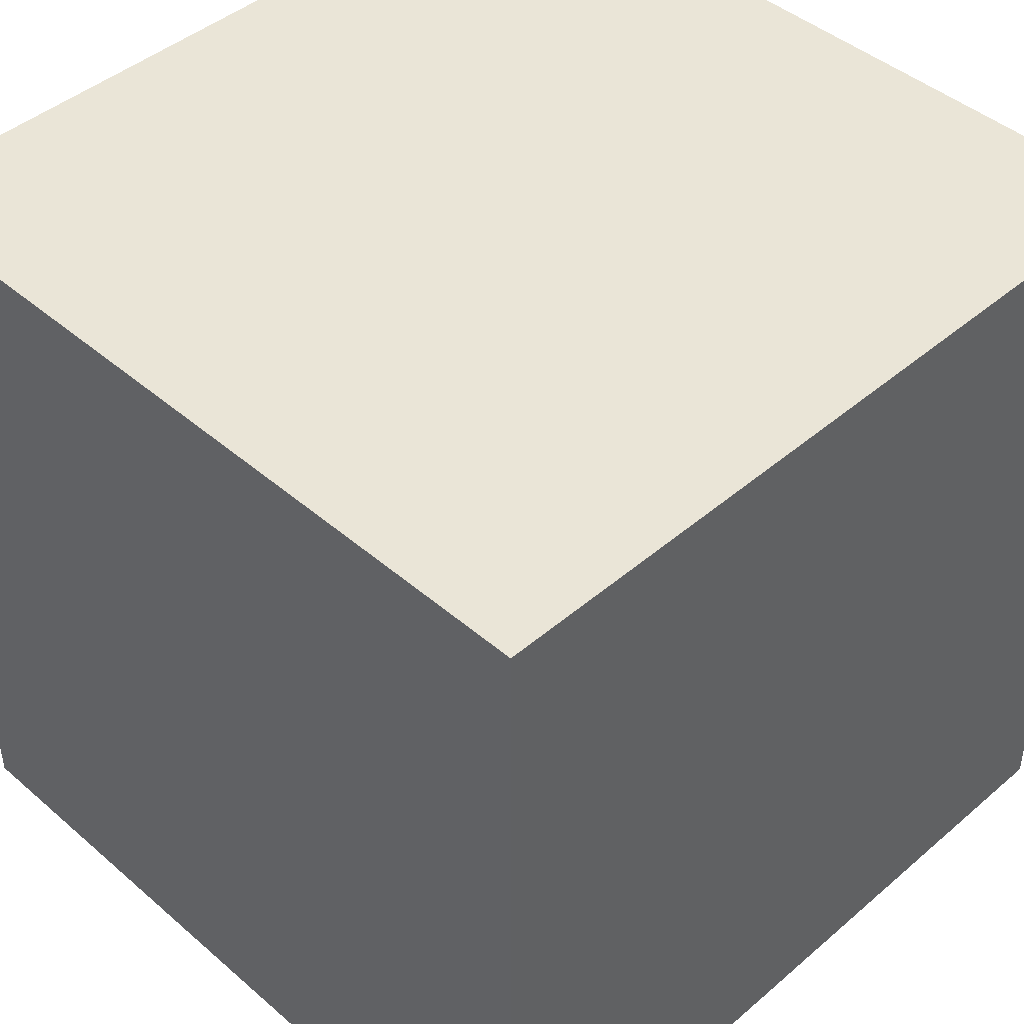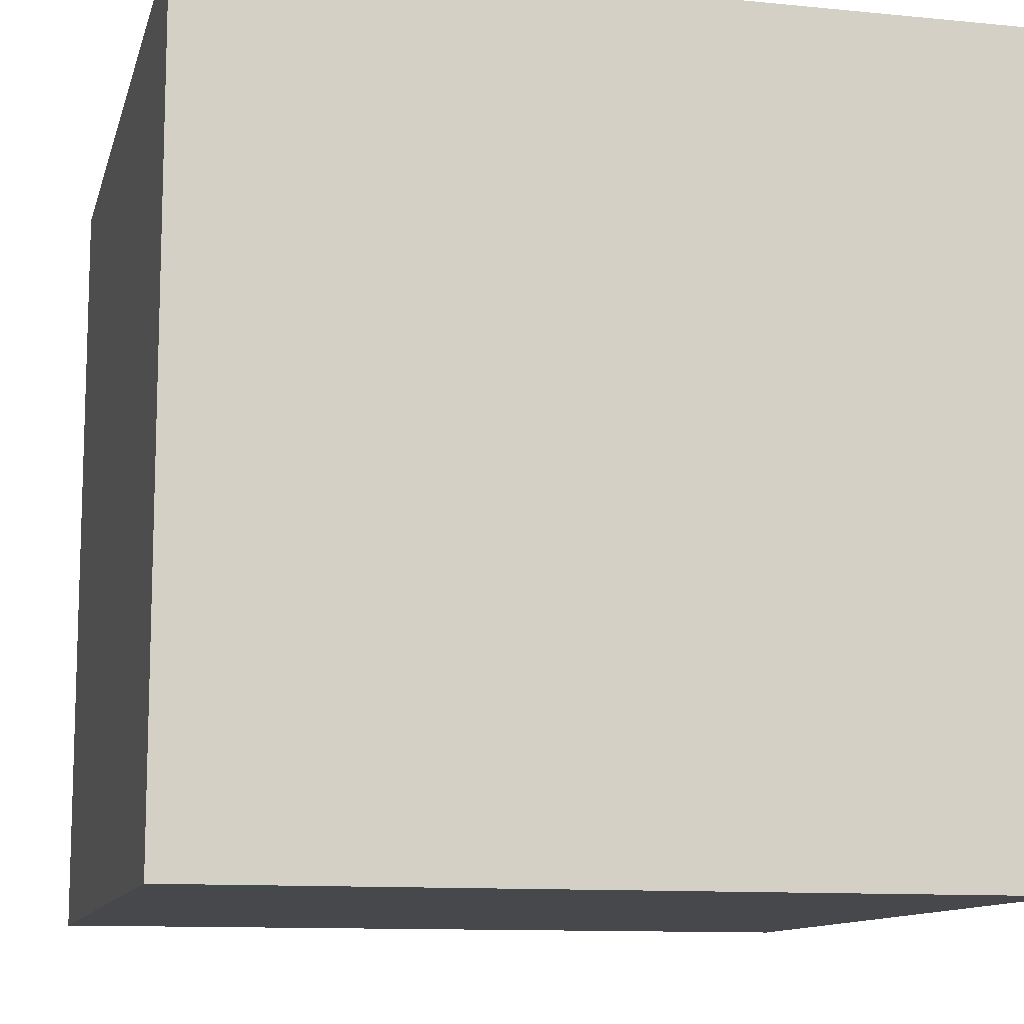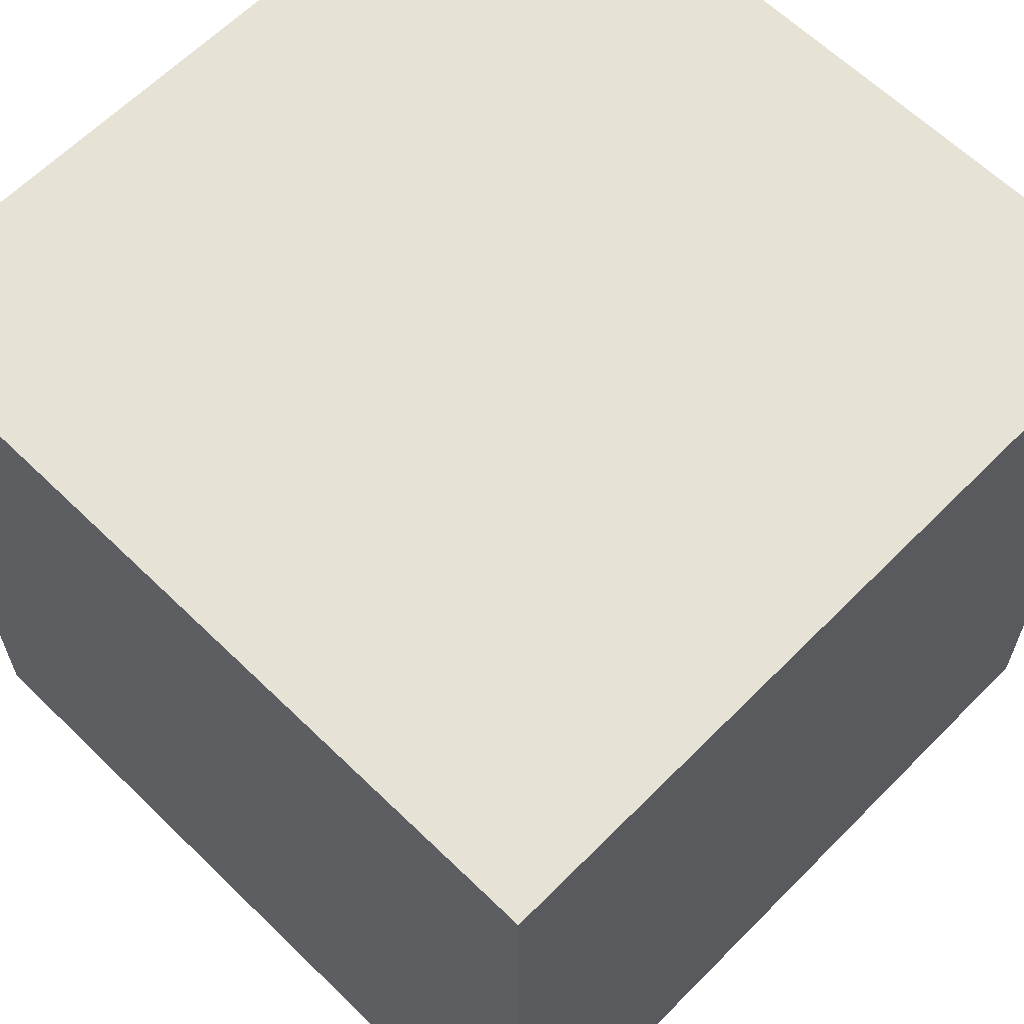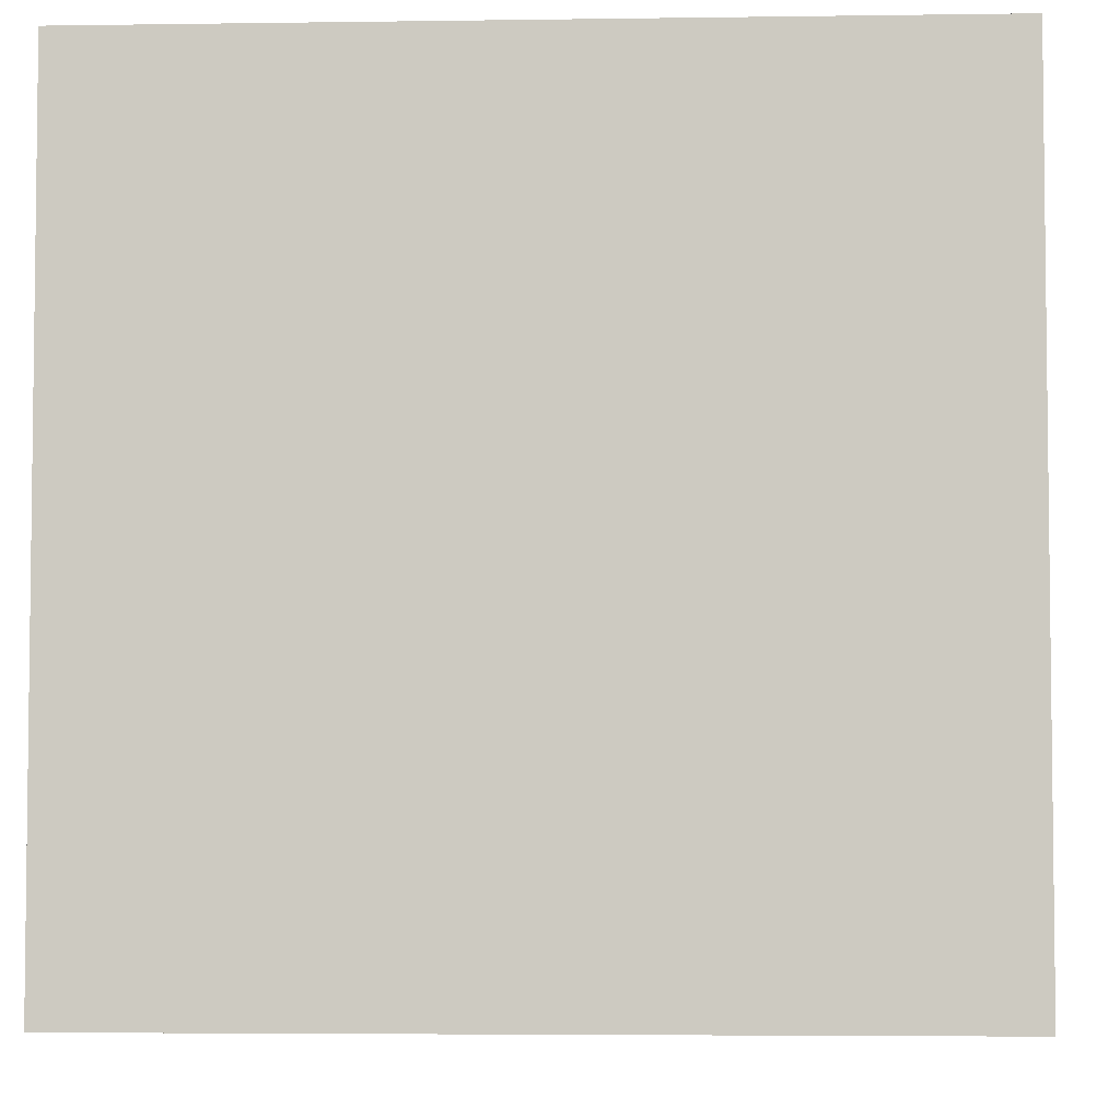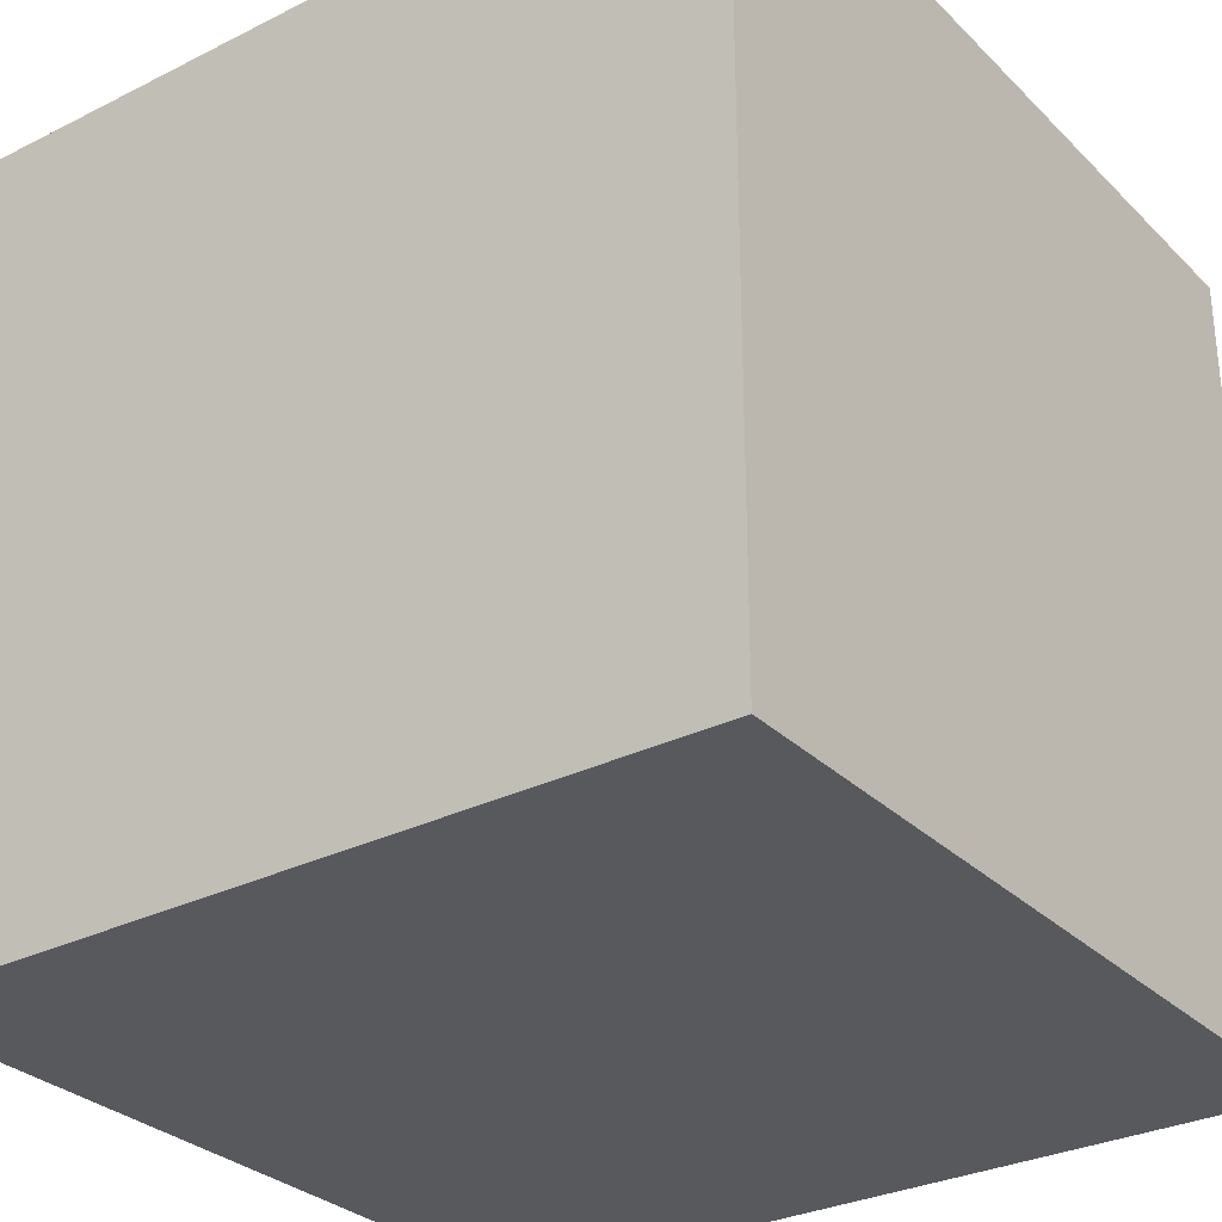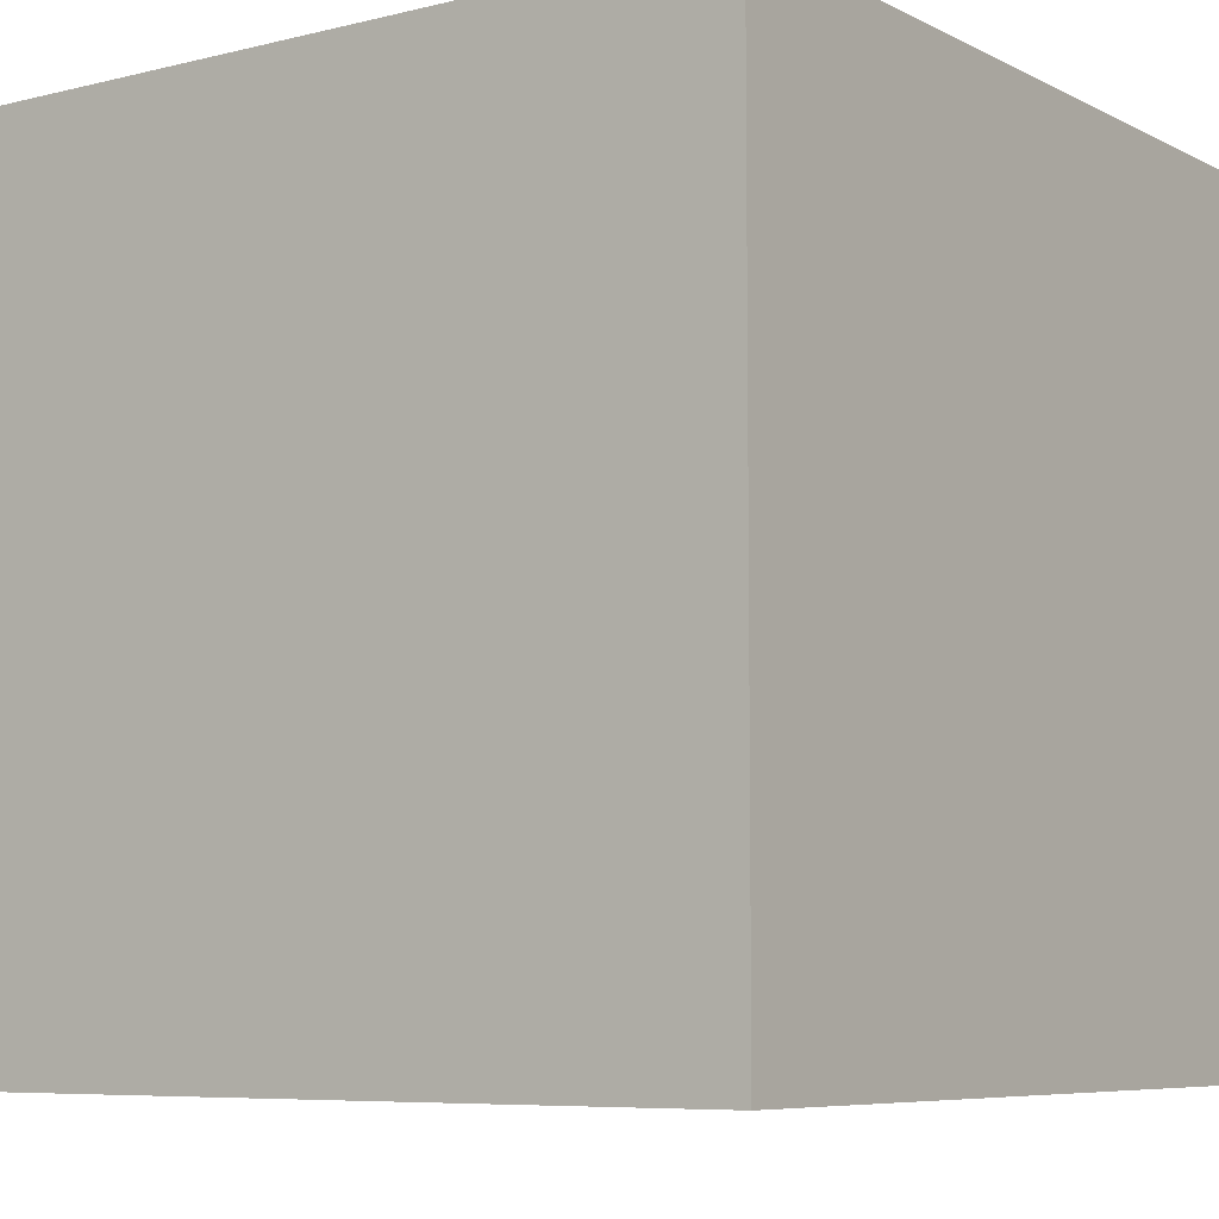
<metadata>
{"format":"obj","ext":"obj","renderer":"f3d","projection":"perspective","resolution":1024,"background":"white","views":[{"elev":44.4,"azim":-44.9,"up":"+Z"},{"elev":-11.3,"azim":76.4,"up":"+Y"},{"elev":62.9,"azim":-45.5,"up":"+Y"},{"elev":-4.5,"azim":-177.3,"up":"+Z"},{"elev":-30.2,"azim":36.0,"up":"+Z"},{"elev":-7.0,"azim":35.5,"up":"+Z"}]}
</metadata>
<code>
o cube
v -0.5 -0.5 0.5
v -0.5 0.5 0.5
v -0.5 -0.5 -0.5
v -0.5 0.5 -0.5
v 0.5 -0.5 0.5
v 0.5 0.5 0.5
v 0.5 -0.5 -0.5
v 0.5 0.5 -0.5
f 1 7 5
f 1 3 7
f 1 4 3
f 1 2 4
f 3 8 7
f 3 4 8
f 5 7 8
f 5 8 6
f 1 5 6
f 1 6 2
f 2 6 8
f 2 8 4

</code>
